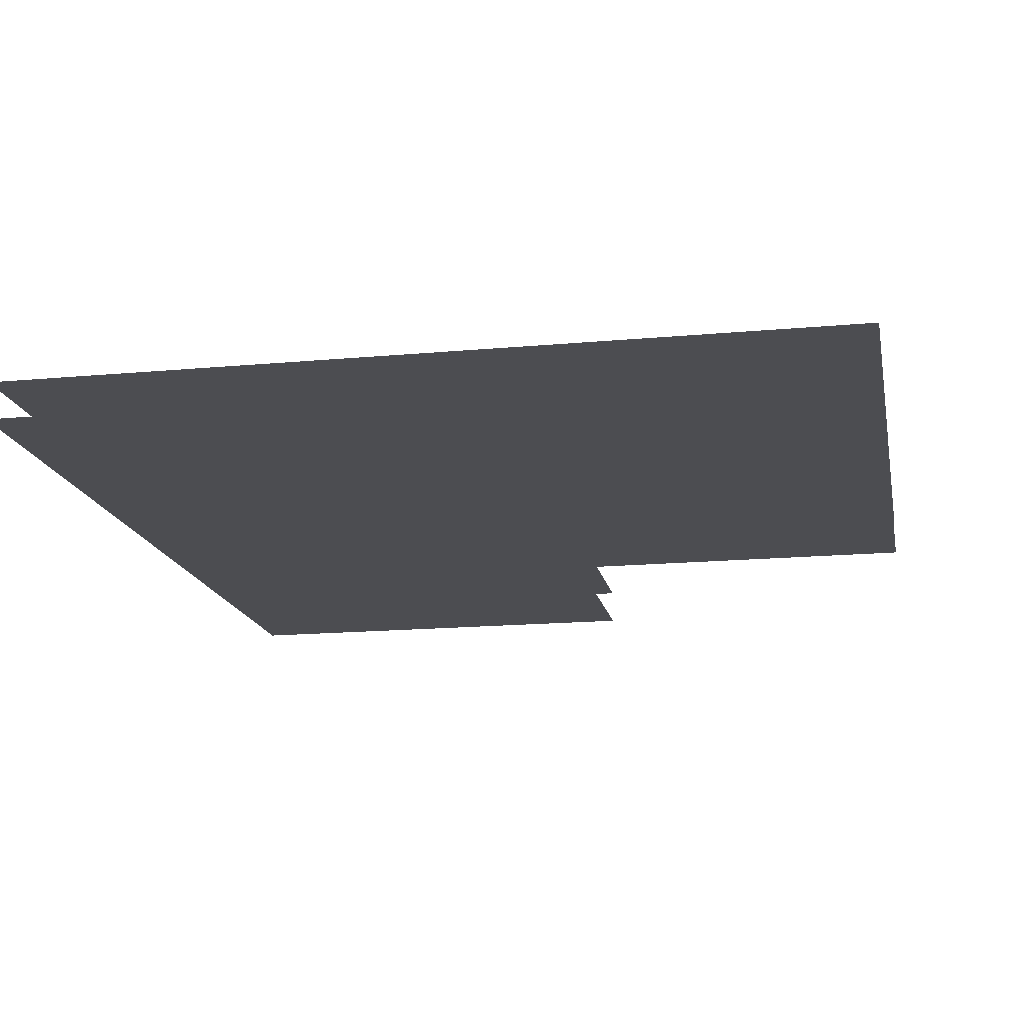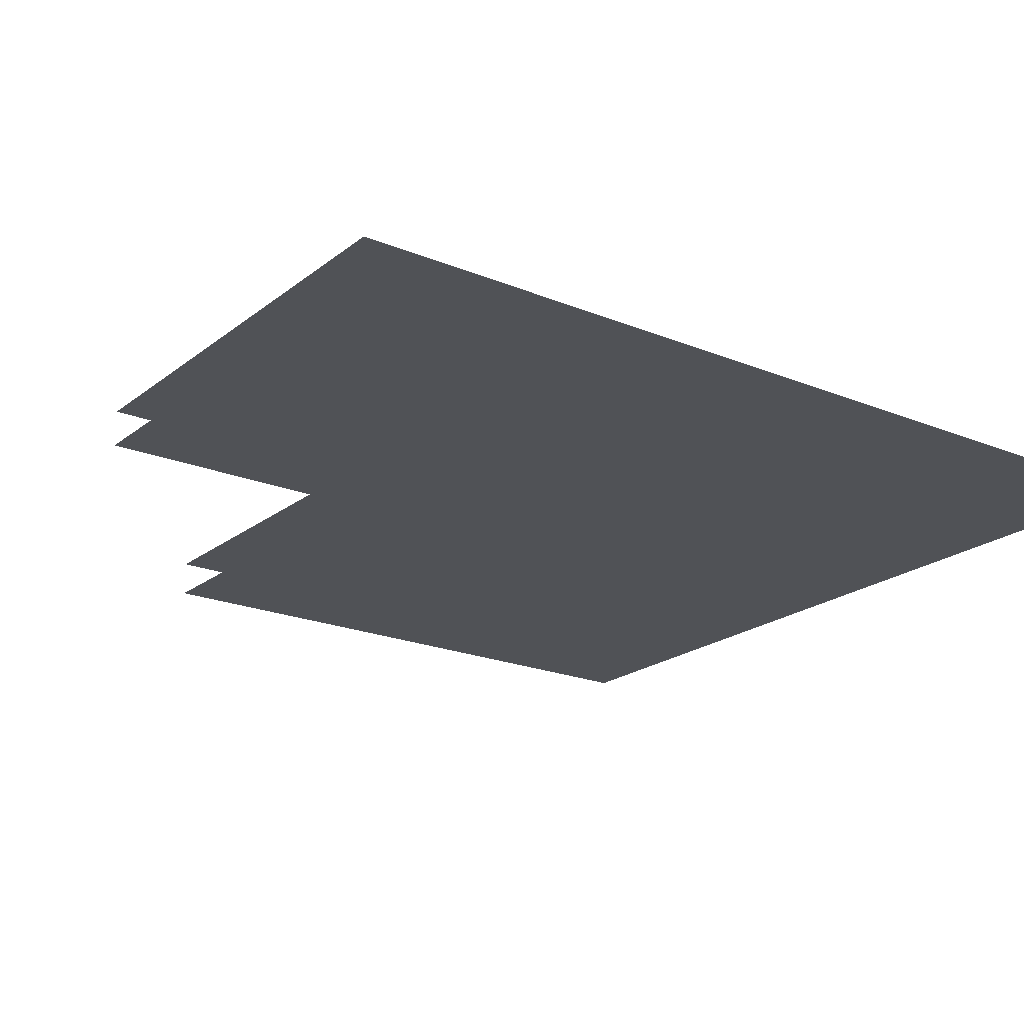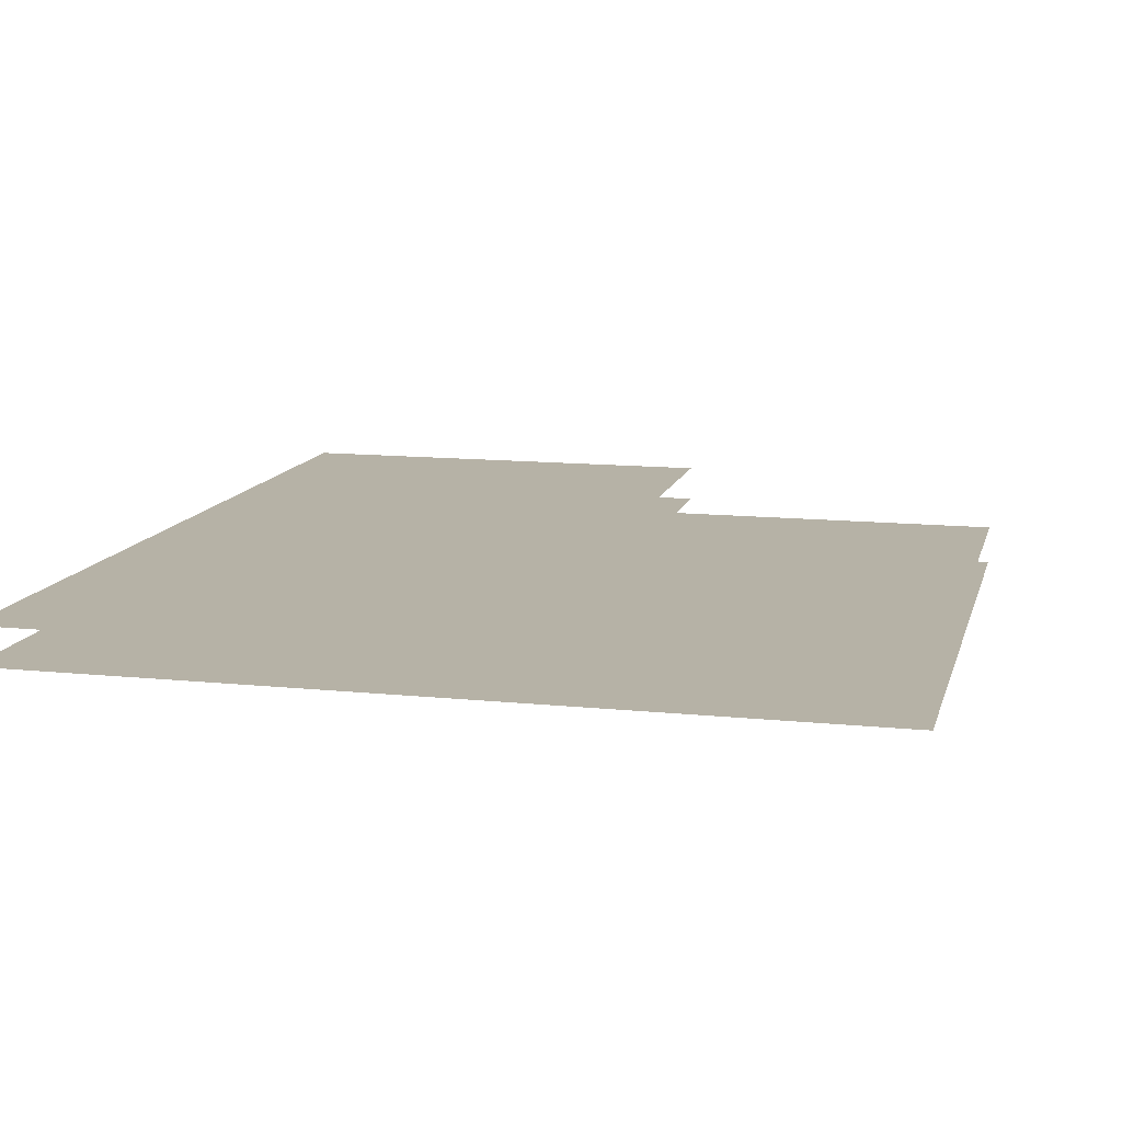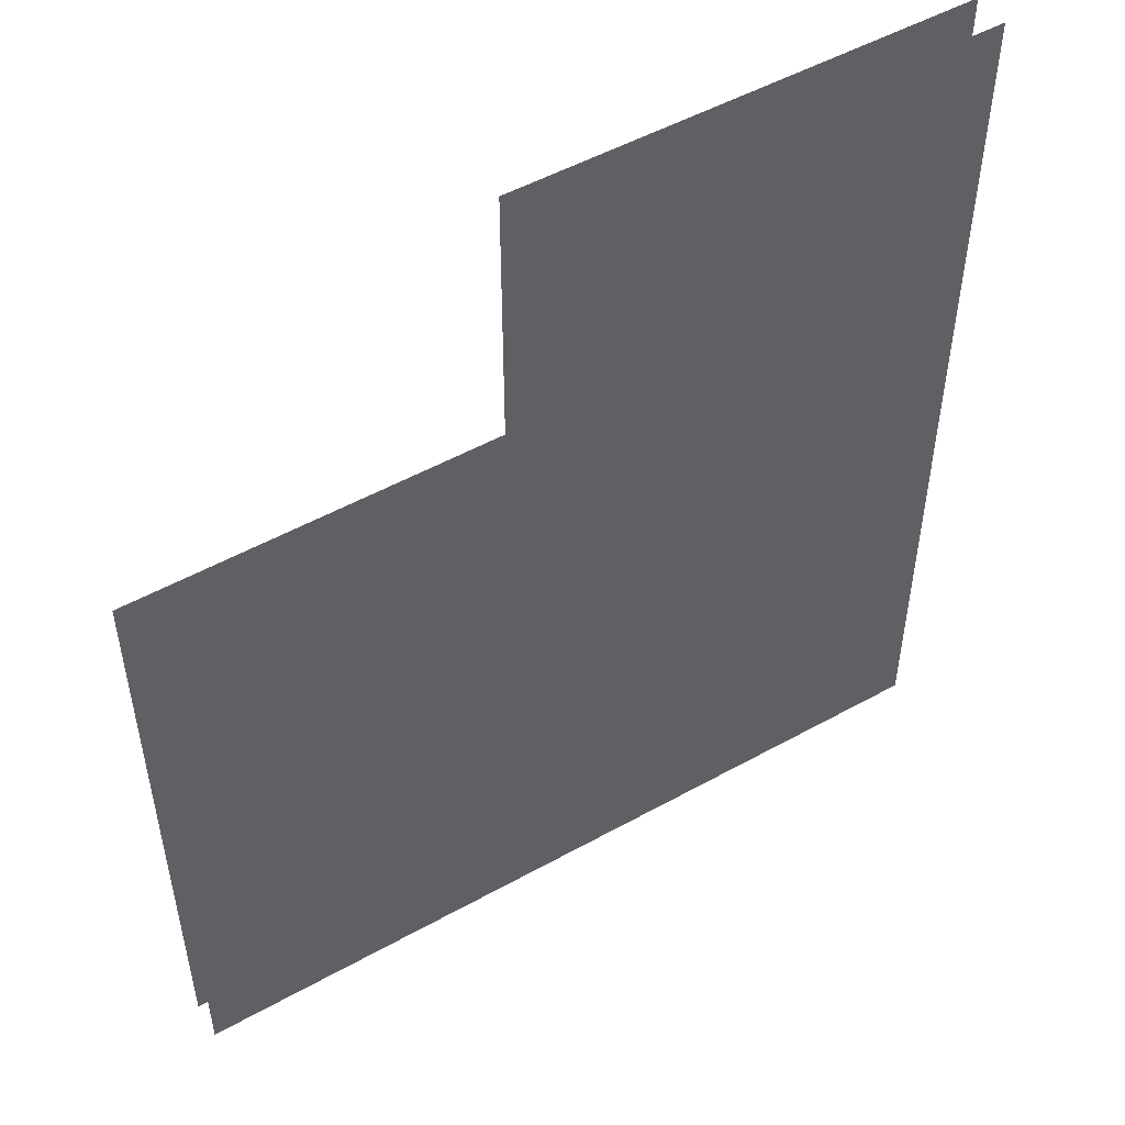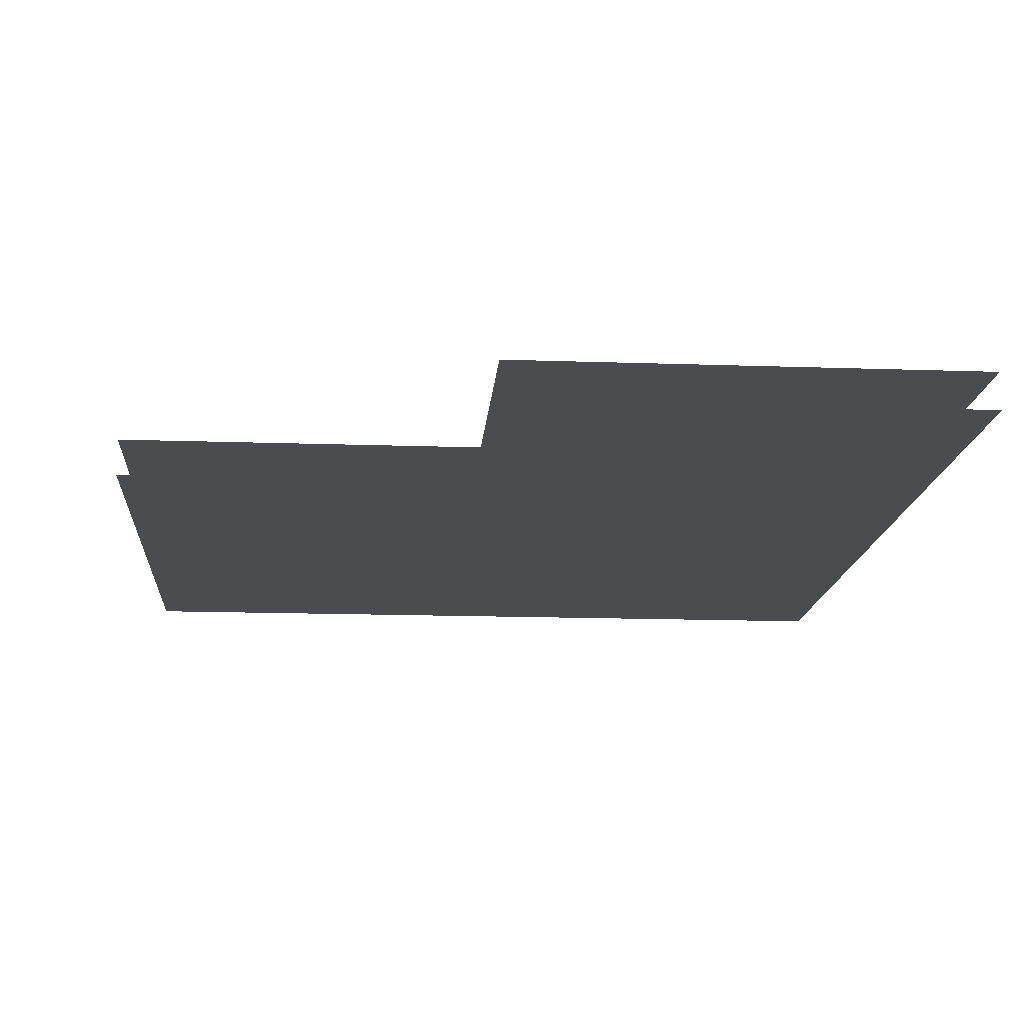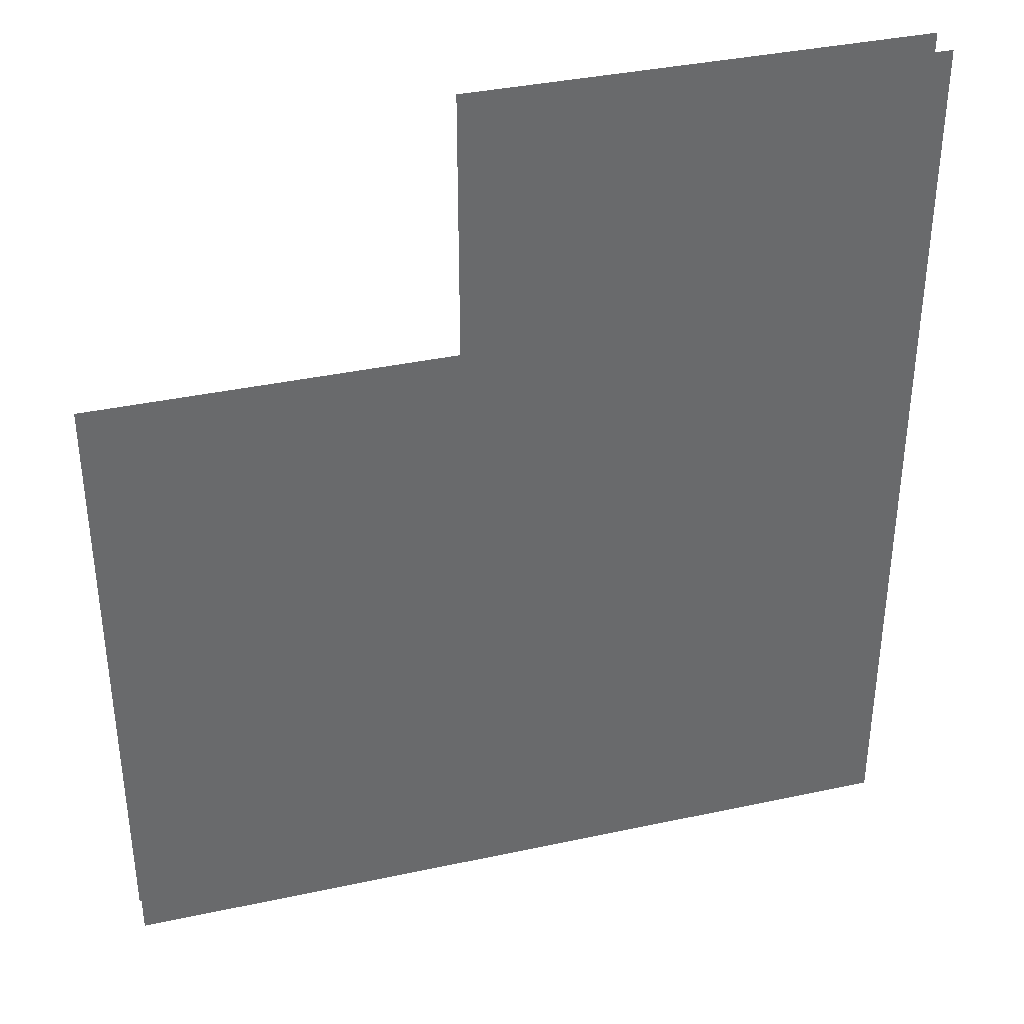
<metadata>
{"format":"obj","ext":"obj","renderer":"f3d","projection":"perspective","resolution":1024,"background":"white","views":[{"elev":-16.2,"azim":10.8,"up":"+Z"},{"elev":-20.9,"azim":-126.3,"up":"+Z"},{"elev":12.2,"azim":13.8,"up":"+Z"},{"elev":51.1,"azim":148.8,"up":"+Y"},{"elev":-15.0,"azim":175.7,"up":"+Z"},{"elev":37.2,"azim":164.5,"up":"+Y"}]}
</metadata>
<code>
o floor_15
v 9.45 -6.75 0
v 9.45 -6.75 -0.1
v 9.45 -9.25 0
v 9.45 -9.25 -0.1
v 11.7 -9.25 0
v 11.7 -9.25 -0.1
v 11.7 -7.5 0
v 11.7 -7.5 -0.1
v 10.7 -7.5 0
v 10.7 -7.5 -0.1
v 10.7 -6.75 0
v 10.7 -6.75 -0.1
f 3 9 1
f 2 10 4
f 9 11 1
f 2 12 10
f 9 5 7
f 8 6 10
f 9 3 5
f 6 4 10

</code>
